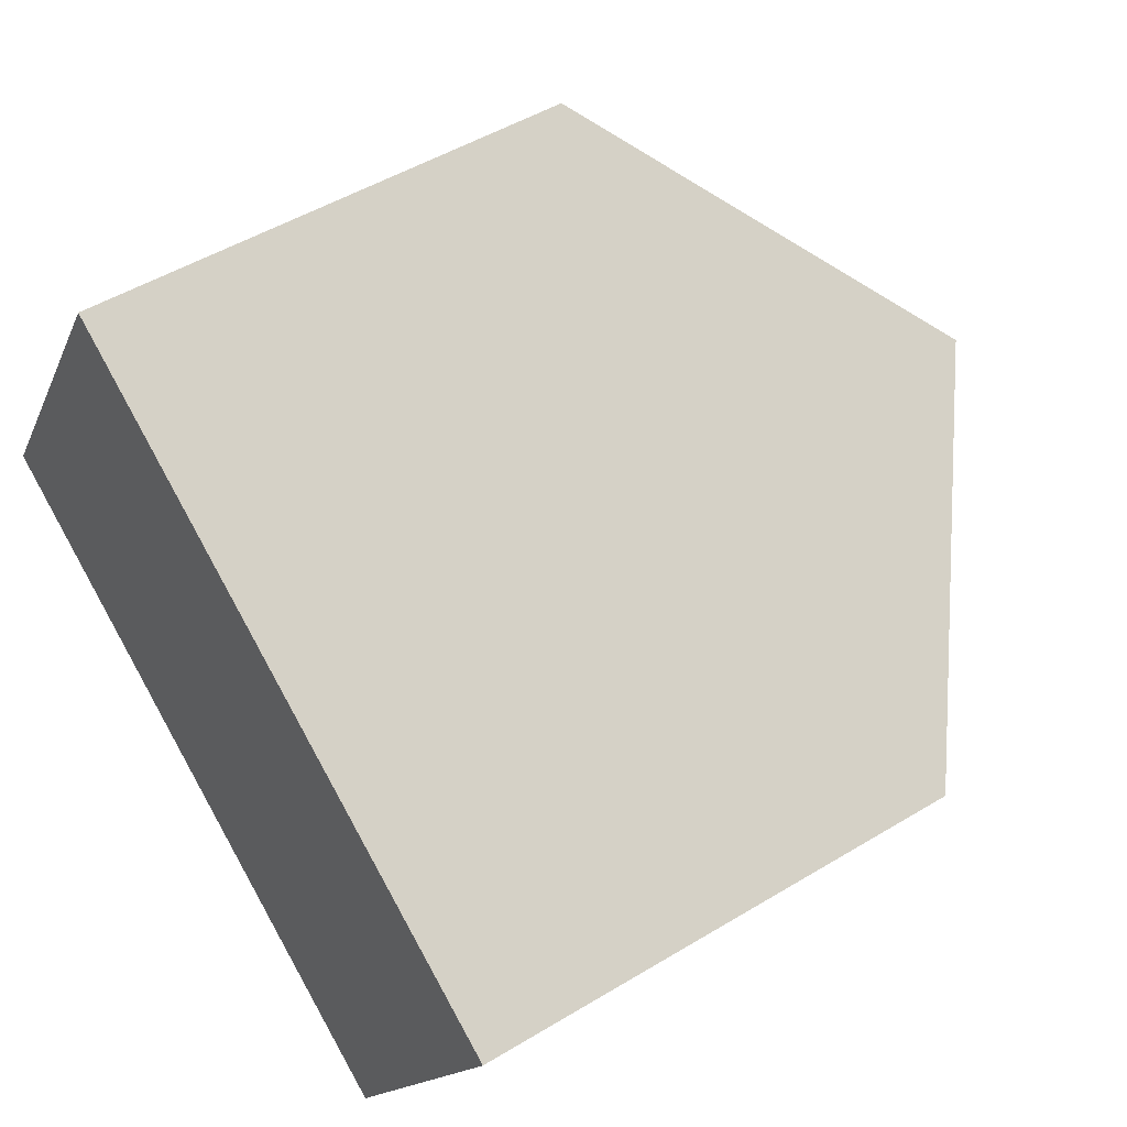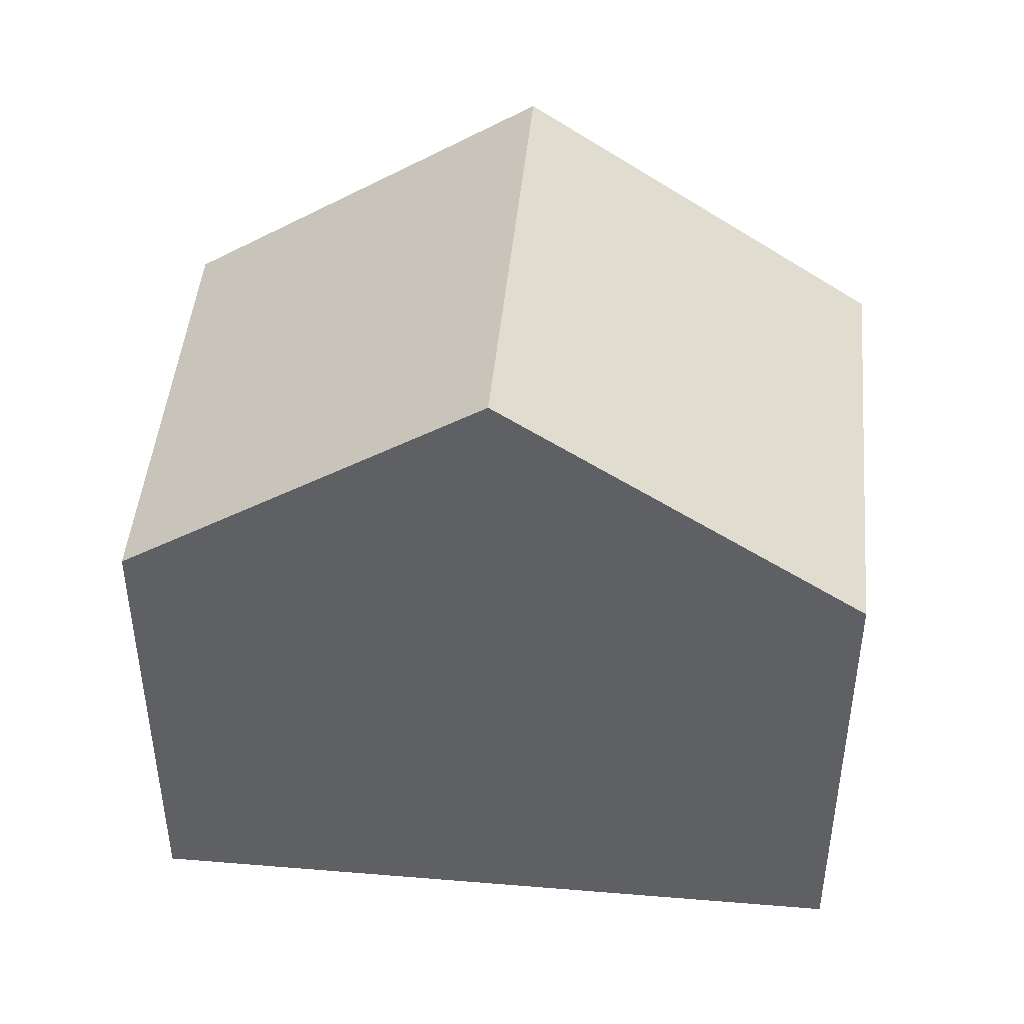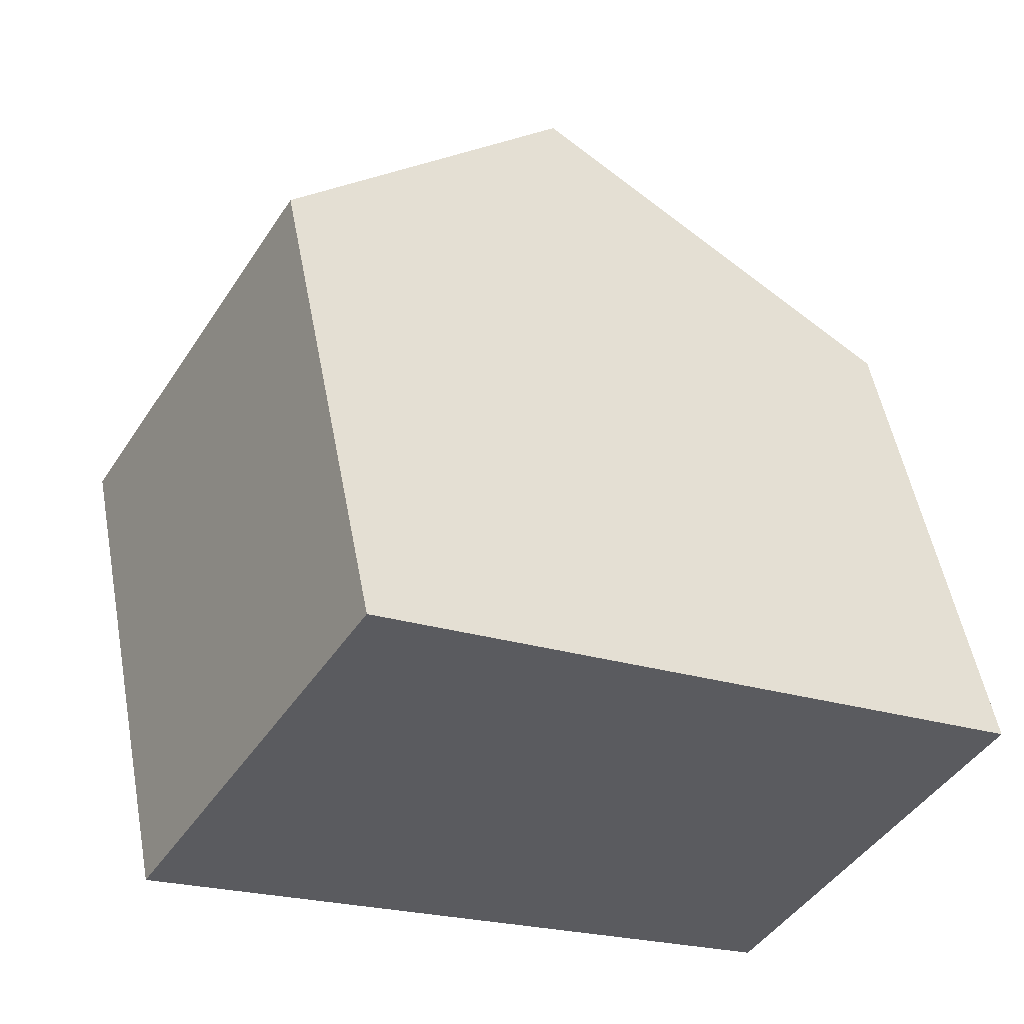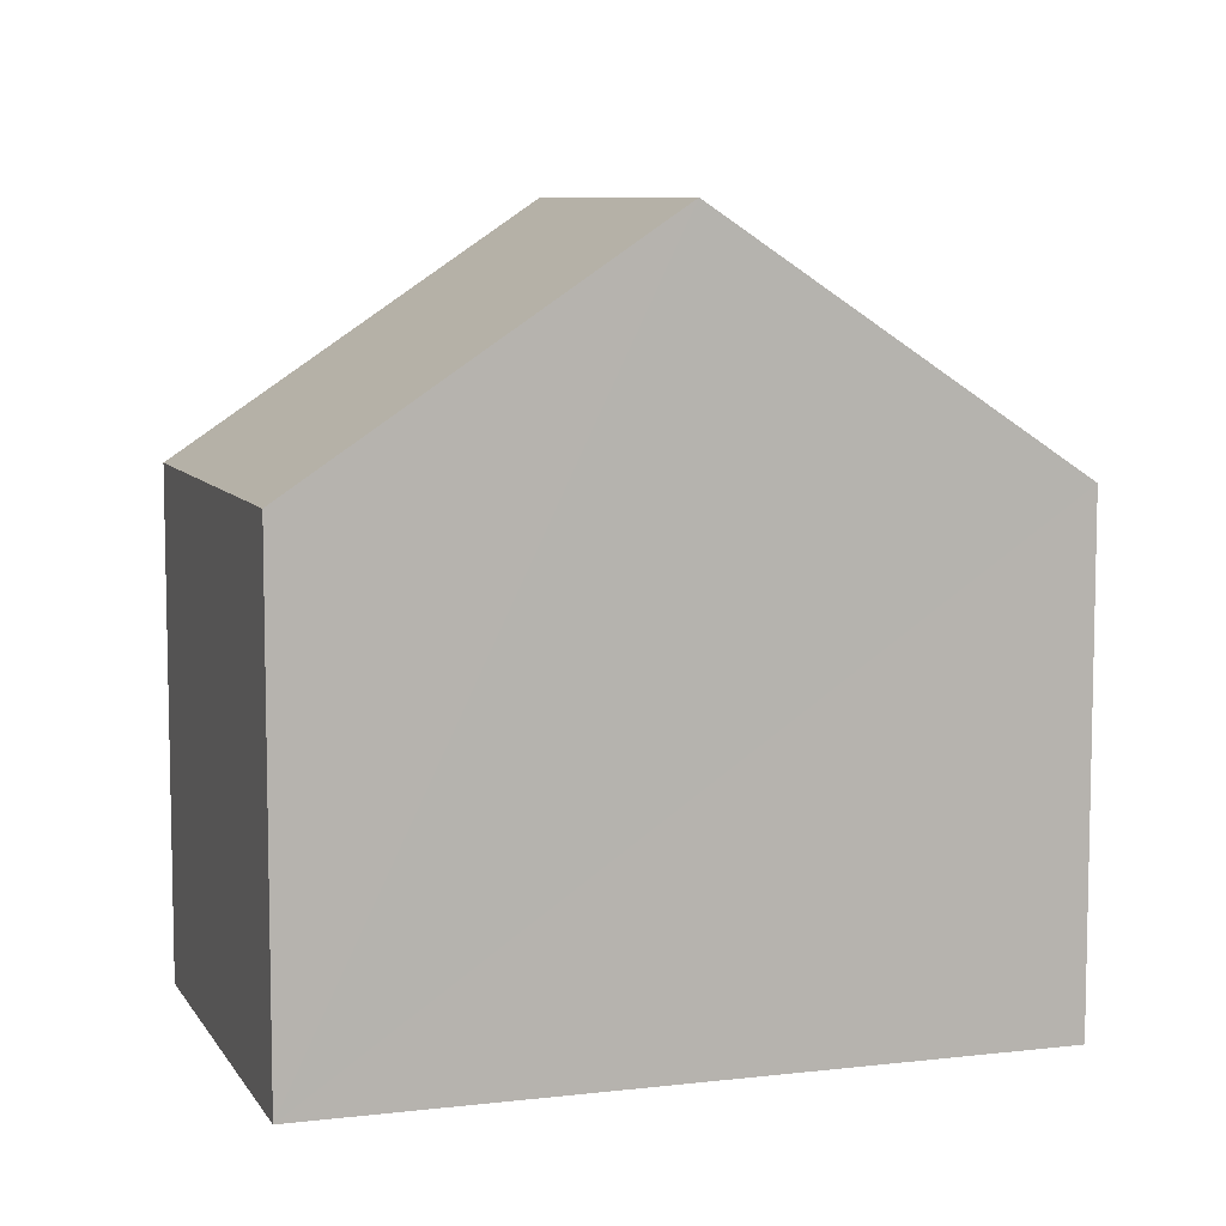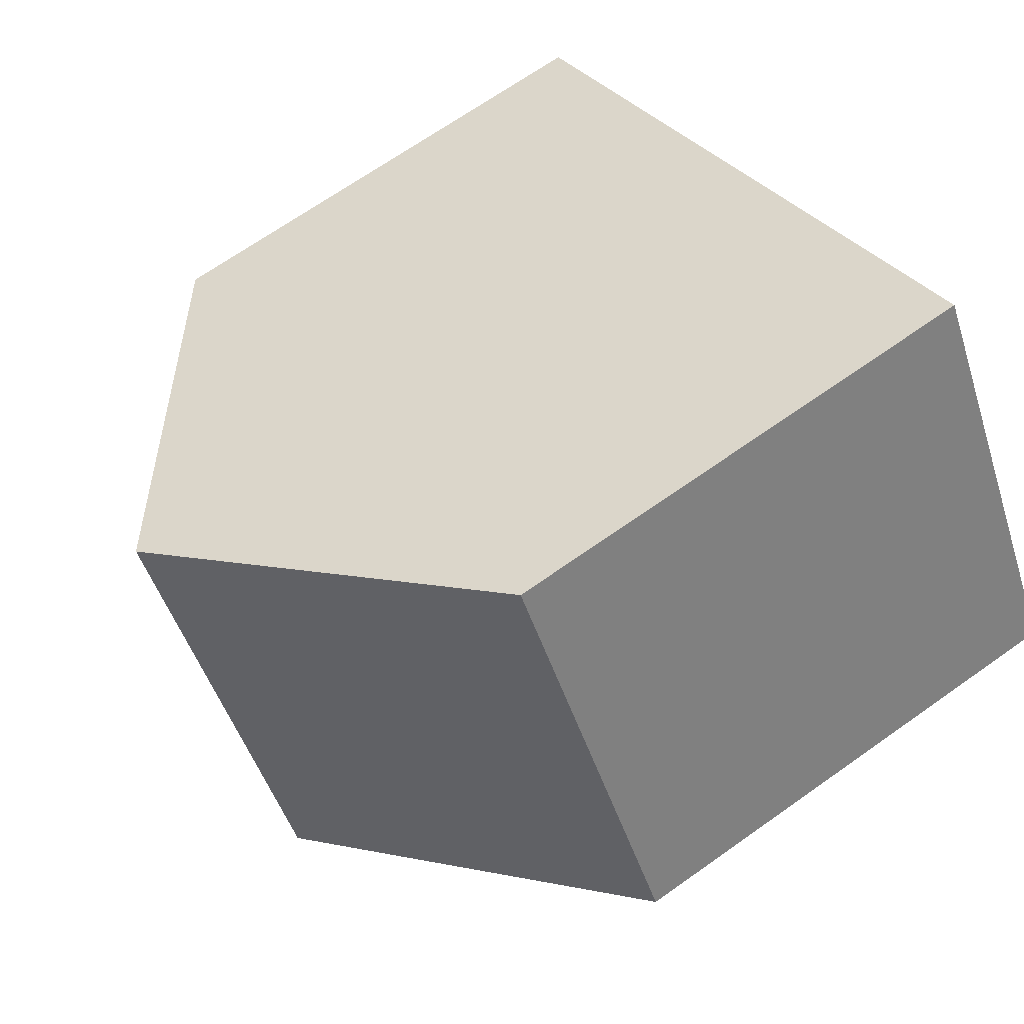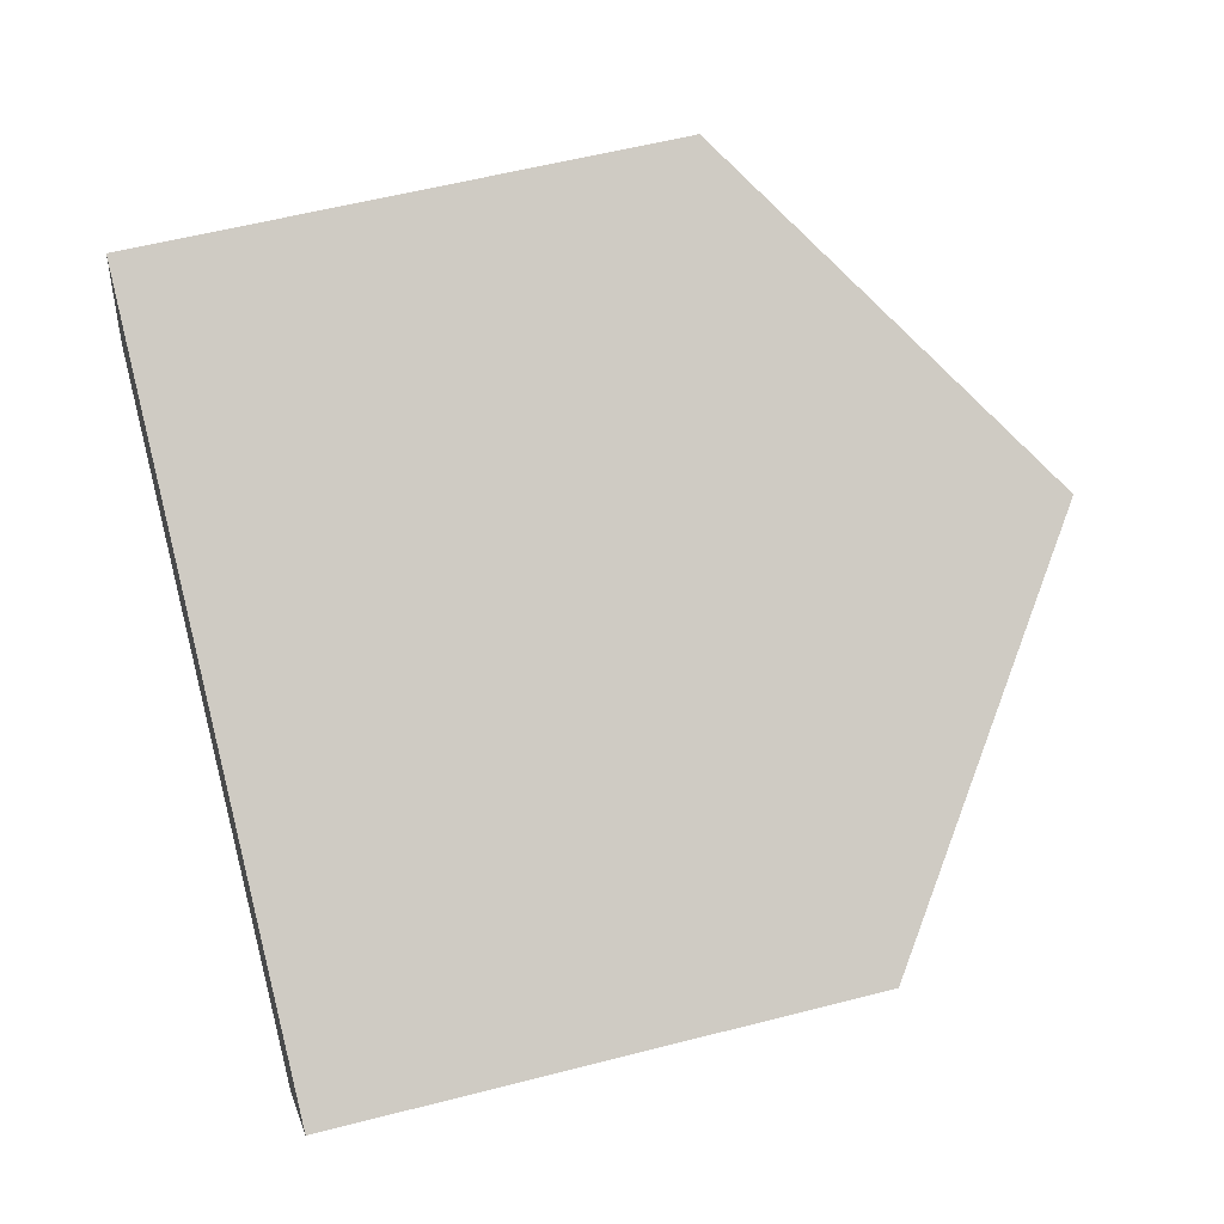
<metadata>
{"format":"obj","ext":"obj","renderer":"f3d","projection":"perspective","resolution":1024,"background":"white","views":[{"elev":49.0,"azim":56.0,"up":"+Z"},{"elev":46.3,"azim":-143.7,"up":"+Y"},{"elev":52.6,"azim":-10.6,"up":"+Z"},{"elev":8.1,"azim":12.8,"up":"+Y"},{"elev":68.0,"azim":-125.4,"up":"+Z"},{"elev":55.5,"azim":74.7,"up":"+Z"}]}
</metadata>
<code>
v  8.286 11.28 3.037
v  8.804 8.147 -5.268
v  4.777 11.28 -2.859
v  13.05 7.573 0.187
v  8.834 8.124 -5.286
v  11.29 7.573 -2.782
v  9.543 7.573 -5.71
v  11.29 7.573 -2.772
v  12.03 7.573 -1.527
v  3.558 7.603 5.864
v  0 7.564 4.632e-16
v  9.543 3.496e-16 -5.71
v  0 0 0
v  8.804 3.226e-16 -5.268
v  8.834 3.237e-16 -5.286
v  4.777 1.751e-16 -2.859
v  3.558 -3.591e-16 5.864
v  8.286 -1.86e-16 3.037
v  13.05 -1.145e-17 0.187
v  12.05 7.573 -1.502
v  11.29 1.703e-16 -2.782
v  12.03 9.35e-17 -1.527
v  12.05 9.197e-17 -1.502
v  11.29 1.697e-16 -2.772
g defaultobject
f 1 2 3
f 2 1 4
f 2 4 5
f 5 4 6
f 5 6 7
f 6 4 8
f 8 4 9
f 10 3 11
f 3 10 1
f 2 11 3
f 11 2 5
f 11 5 7
f 11 7 12
f 11 12 13
f 13 12 14
f 14 12 15
f 13 14 16
f 11 17 10
f 17 11 13
f 17 1 10
f 1 17 4
f 4 17 18
f 4 18 19
f 19 20 4
f 20 19 9
f 9 19 8
f 8 19 6
f 6 19 7
f 7 19 21
f 7 21 12
f 21 19 22
f 22 19 23
f 21 22 24
f 13 18 17
f 18 13 19
f 19 13 16
f 19 16 23
f 23 16 22
f 22 16 24
f 24 16 14
f 24 14 21
f 21 14 12
f 12 14 15

</code>
